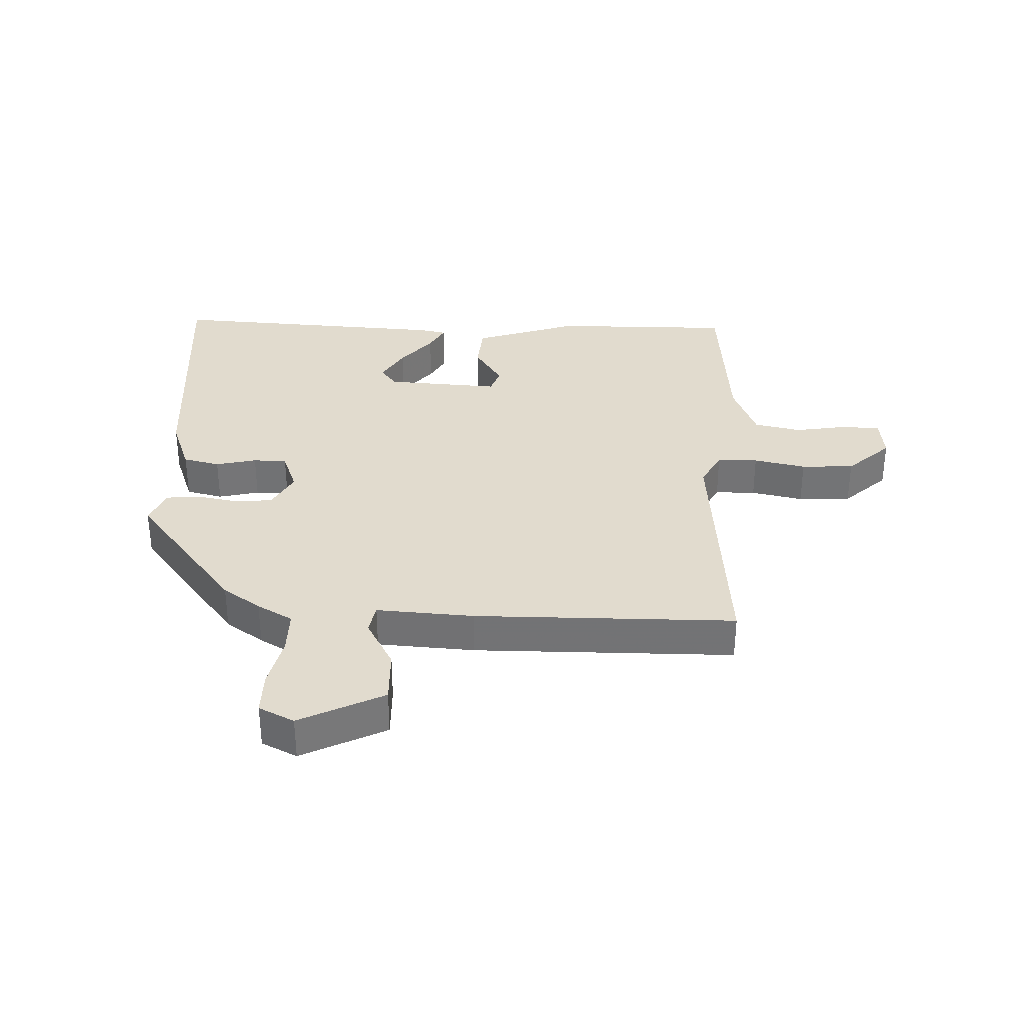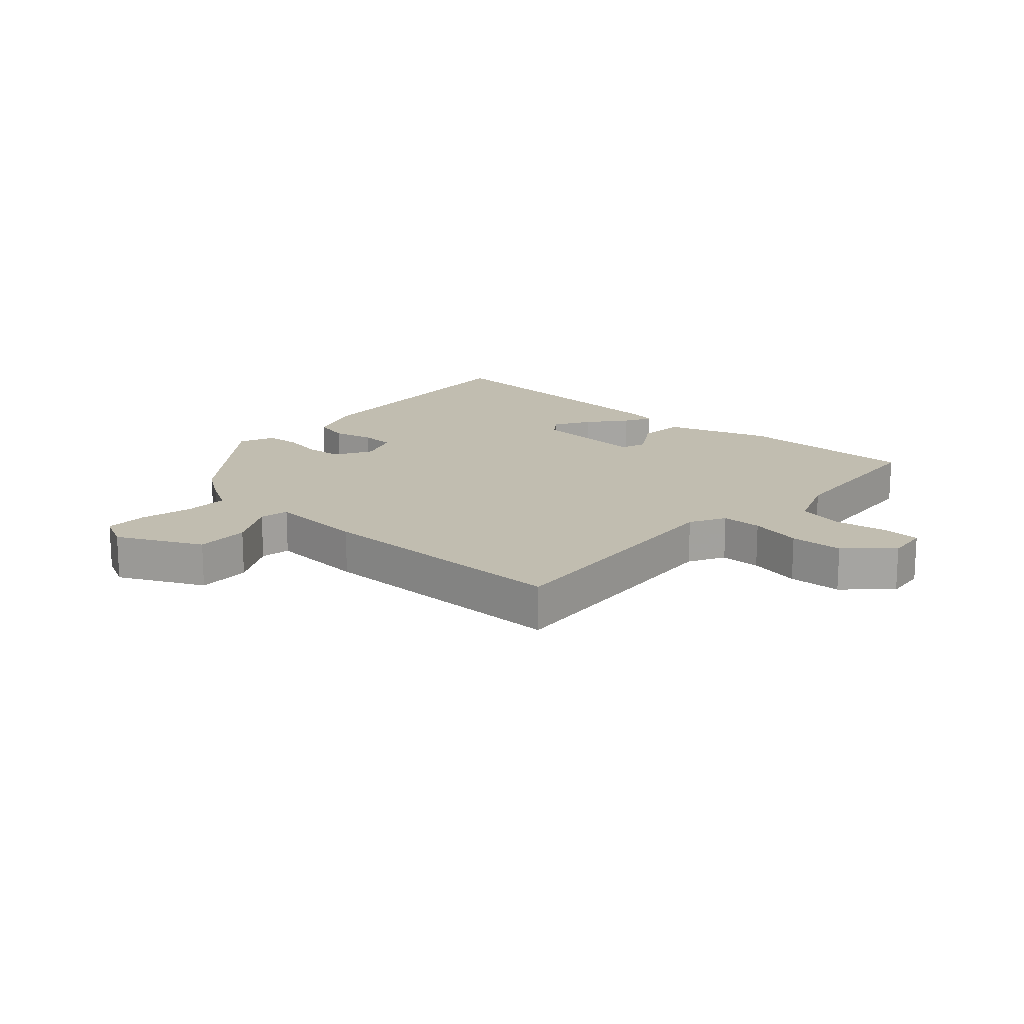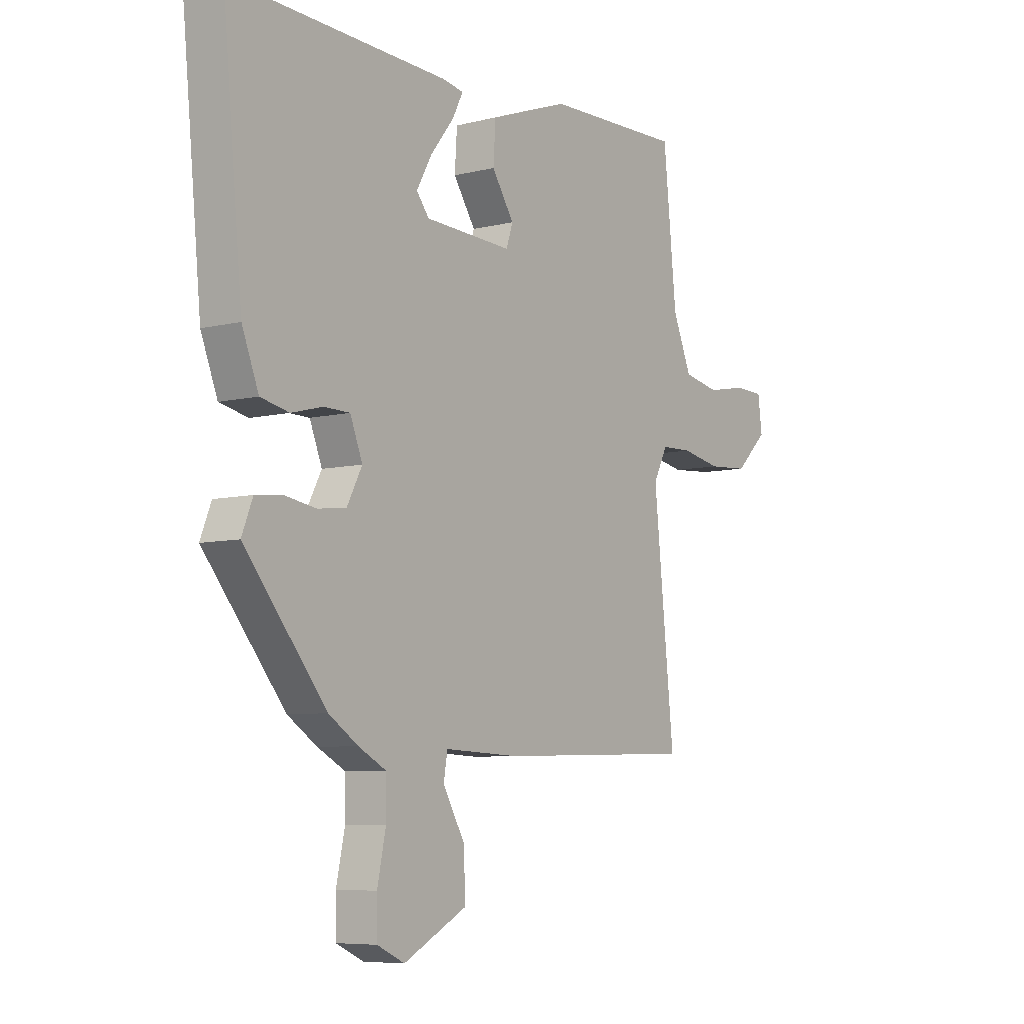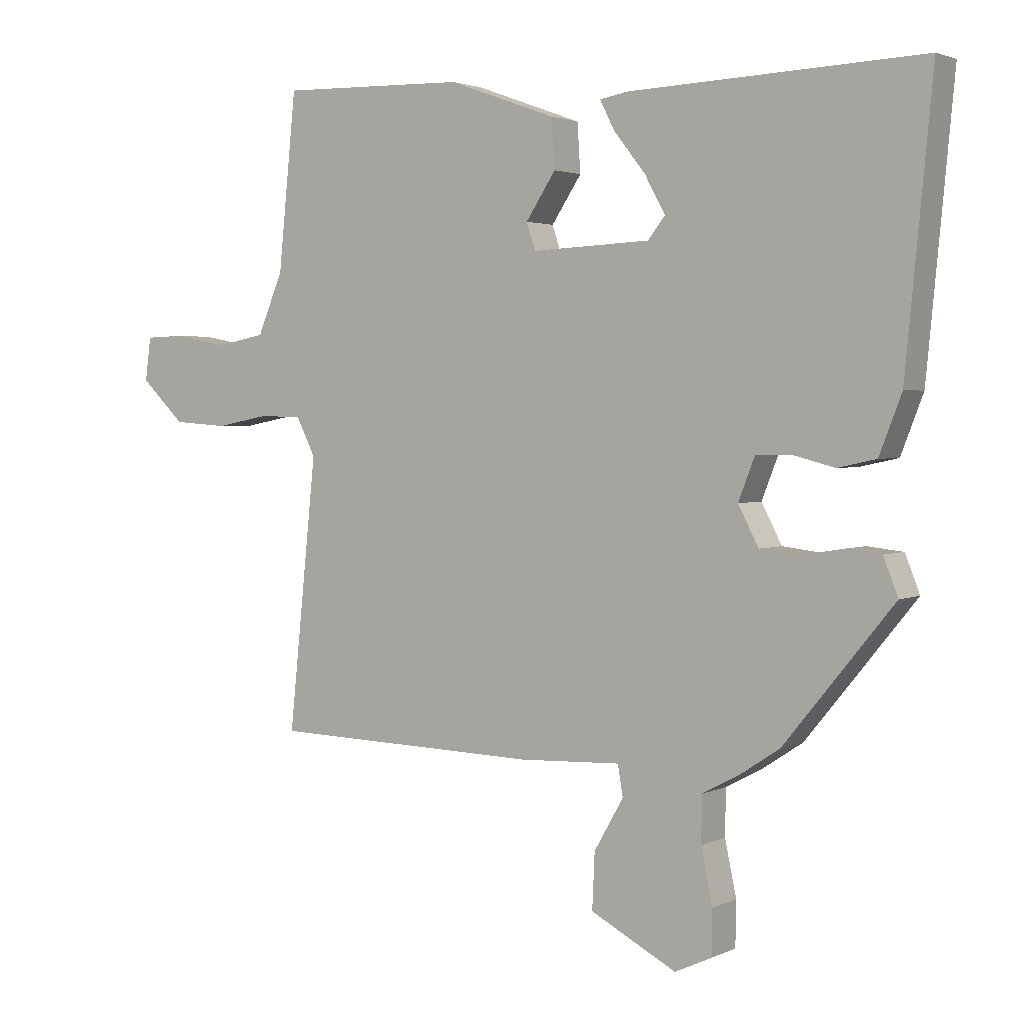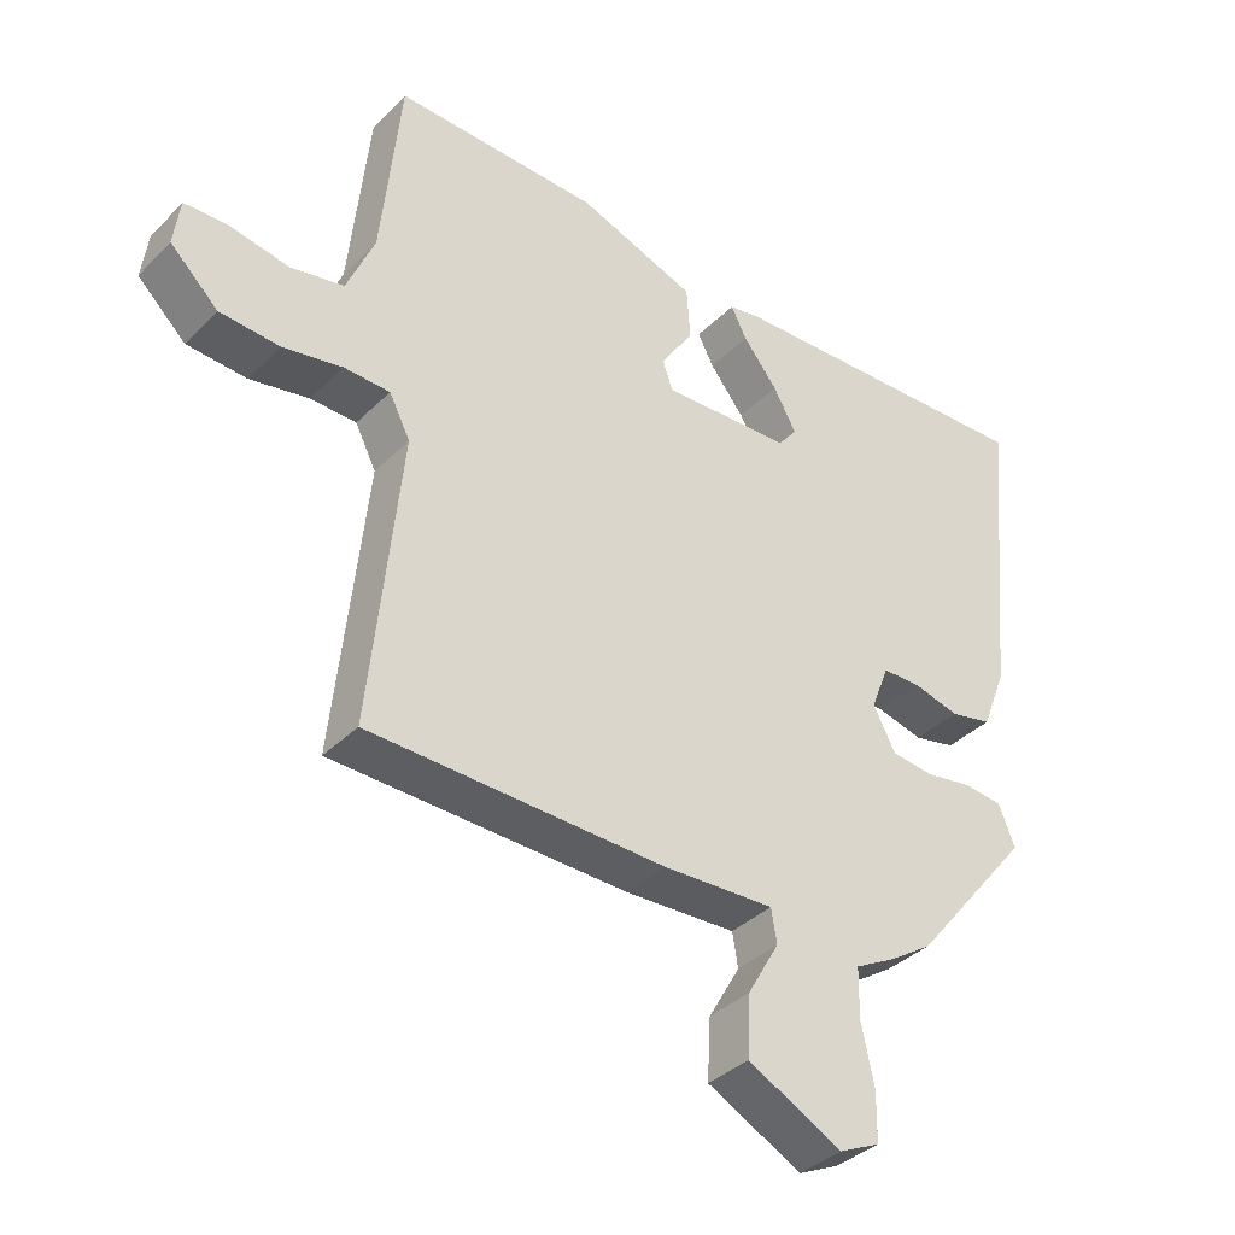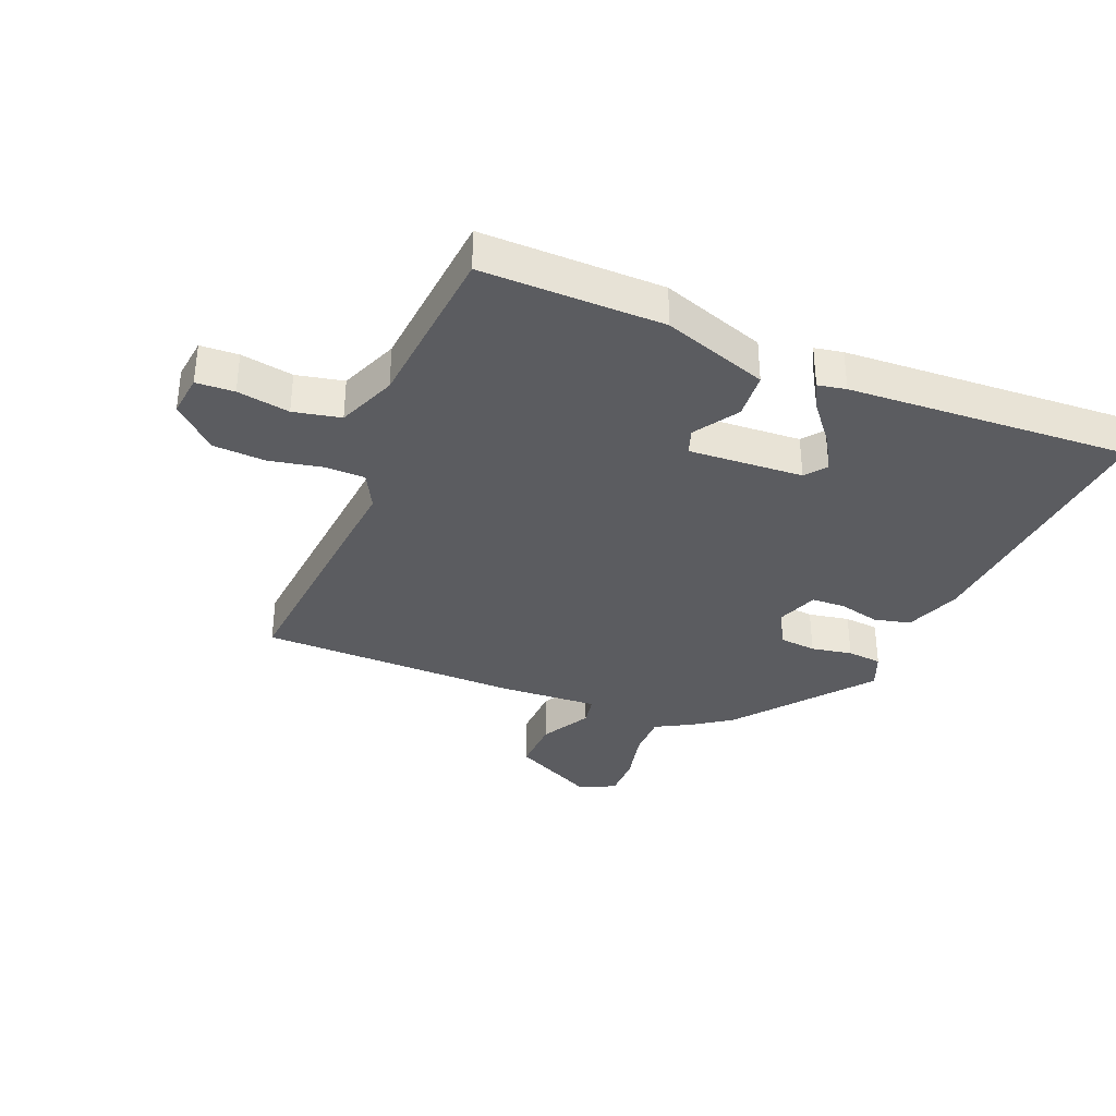
<metadata>
{"format":"obj","ext":"obj","renderer":"f3d","projection":"perspective","resolution":1024,"background":"white","views":[{"elev":33.9,"azim":-176.8,"up":"+Y"},{"elev":16.7,"azim":-136.6,"up":"+Y"},{"elev":-6.9,"azim":125.6,"up":"+Z"},{"elev":2.5,"azim":33.0,"up":"+Z"},{"elev":-36.9,"azim":-38.5,"up":"+Z"},{"elev":-35.1,"azim":-21.4,"up":"+Y"}]}
</metadata>
<code>
v 0.554 0.07 0.478
v 0.512 0.07 0.043
v 0.477 0.07 -0.047
v 0.417 0.07 -0.06
v 0.351 0.07 -0.043
v 0.296 0.07 -0.044
v 0.27 0.07 -0.11
v 0.302 0.07 -0.171
v 0.362 0.07 -0.178
v 0.429 0.07 -0.167
v 0.485 0.07 -0.173
v 0.508 0.07 -0.231
v 0.336 0.07 -0.441
v 0.274 0.07 -0.482
v 0.216 0.07 -0.513
v 0.215 0.07 -0.585
v 0.233 0.07 -0.67
v 0.232 0.07 -0.74
v 0.174 0.07 -0.767
v 0.039 0.07 -0.697
v 0.043 0.07 -0.61
v 0.089 0.07 -0.53
v 0.081 0.07 -0.482
v -0.078 0.07 -0.489
v -0.502 0.07 -0.478
v -0.458 0.07 -0.054
v -0.488 0.07 0.005
v -0.554 0.07 0.007
v -0.639 0.07 -0.009
v -0.725 0.07 -0.003
v -0.794 0.07 0.063
v -0.785 0.07 0.131
v -0.723 0.07 0.133
v -0.638 0.07 0.117
v -0.561 0.07 0.132
v -0.521 0.07 0.227
v -0.493 0.07 0.502
v -0.199 0.07 0.494
v -0.03 0.07 0.433
v -0.025 0.07 0.357
v -0.072 0.07 0.286
v -0.058 0.07 0.244
v 0.128 0.07 0.252
v 0.155 0.07 0.286
v 0.122 0.07 0.345
v 0.073 0.07 0.407
v 0.05 0.07 0.452
v 0.096 0.07 0.46
v 0.554 0 0.478
v 0.512 0 0.043
v 0.477 0 -0.047
v 0.417 0 -0.06
v 0.351 0 -0.043
v 0.296 0 -0.044
v 0.27 0 -0.11
v 0.302 0 -0.171
v 0.362 0 -0.178
v 0.429 0 -0.167
v 0.485 0 -0.173
v 0.508 0 -0.231
v 0.336 0 -0.441
v 0.274 0 -0.482
v 0.216 0 -0.513
v 0.215 0 -0.585
v 0.233 0 -0.67
v 0.232 0 -0.74
v 0.174 0 -0.767
v 0.039 0 -0.697
v 0.043 0 -0.61
v 0.089 0 -0.53
v 0.081 0 -0.482
v -0.078 0 -0.489
v -0.502 0 -0.478
v -0.458 0 -0.054
v -0.488 0 0.005
v -0.554 0 0.007
v -0.639 0 -0.009
v -0.725 0 -0.003
v -0.794 0 0.063
v -0.785 0 0.131
v -0.723 0 0.133
v -0.638 0 0.117
v -0.561 0 0.132
v -0.521 0 0.227
v -0.493 0 0.502
v -0.199 0 0.494
v -0.03 0 0.433
v -0.025 0 0.357
v -0.072 0 0.286
v -0.058 0 0.244
v 0.128 0 0.252
v 0.155 0 0.286
v 0.122 0 0.345
v 0.073 0 0.407
v 0.05 0 0.452
v 0.096 0 0.46
f 1 2 3
f 48 1 3
f 47 48 3
f 46 47 3
f 45 46 3
f 3 4 5
f 45 3 5
f 44 45 5
f 43 44 5 6
f 42 43 6 7
f 39 40 41
f 38 39 41
f 37 38 41
f 36 37 41
f 35 36 41 42
f 32 33 34
f 31 32 34
f 30 31 34
f 29 30 34
f 28 29 34
f 27 28 34 35
f 23 24 25 26
f 23 26 27
f 20 21 22
f 19 20 22
f 18 19 22
f 17 18 22
f 16 17 22
f 15 16 22 23
f 14 15 23
f 13 14 23
f 12 13 23
f 11 12 23
f 10 11 23
f 9 10 23
f 8 9 23
f 27 35 42
f 23 27 42
f 8 23 42
f 7 8 42
f 51 50 49
f 51 49 96
f 51 96 95
f 51 95 94
f 51 94 93
f 53 52 51
f 53 51 93
f 53 93 92
f 54 53 92 91
f 55 54 91 90
f 89 88 87
f 89 87 86
f 89 86 85
f 89 85 84
f 90 89 84 83
f 82 81 80
f 82 80 79
f 82 79 78
f 82 78 77
f 82 77 76
f 83 82 76 75
f 74 73 72 71
f 75 74 71
f 70 69 68
f 70 68 67
f 70 67 66
f 70 66 65
f 70 65 64
f 71 70 64 63
f 71 63 62
f 71 62 61
f 71 61 60
f 71 60 59
f 71 59 58
f 71 58 57
f 71 57 56
f 90 83 75
f 90 75 71
f 90 71 56
f 90 56 55
f 1 49 50 2
f 2 50 51 3
f 3 51 52 4
f 4 52 53 5
f 5 53 54 6
f 6 54 55 7
f 7 55 56 8
f 8 56 57 9
f 9 57 58 10
f 10 58 59 11
f 11 59 60 12
f 12 60 61 13
f 13 61 62 14
f 14 62 63 15
f 15 63 64 16
f 16 64 65 17
f 17 65 66 18
f 18 66 67 19
f 19 67 68 20
f 20 68 69 21
f 21 69 70 22
f 22 70 71 23
f 23 71 72 24
f 24 72 73 25
f 25 73 74 26
f 26 74 75 27
f 27 75 76 28
f 28 76 77 29
f 29 77 78 30
f 30 78 79 31
f 31 79 80 32
f 32 80 81 33
f 33 81 82 34
f 34 82 83 35
f 35 83 84 36
f 36 84 85 37
f 37 85 86 38
f 38 86 87 39
f 39 87 88 40
f 40 88 89 41
f 41 89 90 42
f 42 90 91 43
f 43 91 92 44
f 44 92 93 45
f 45 93 94 46
f 46 94 95 47
f 47 95 96 48
f 48 96 49 1

</code>
